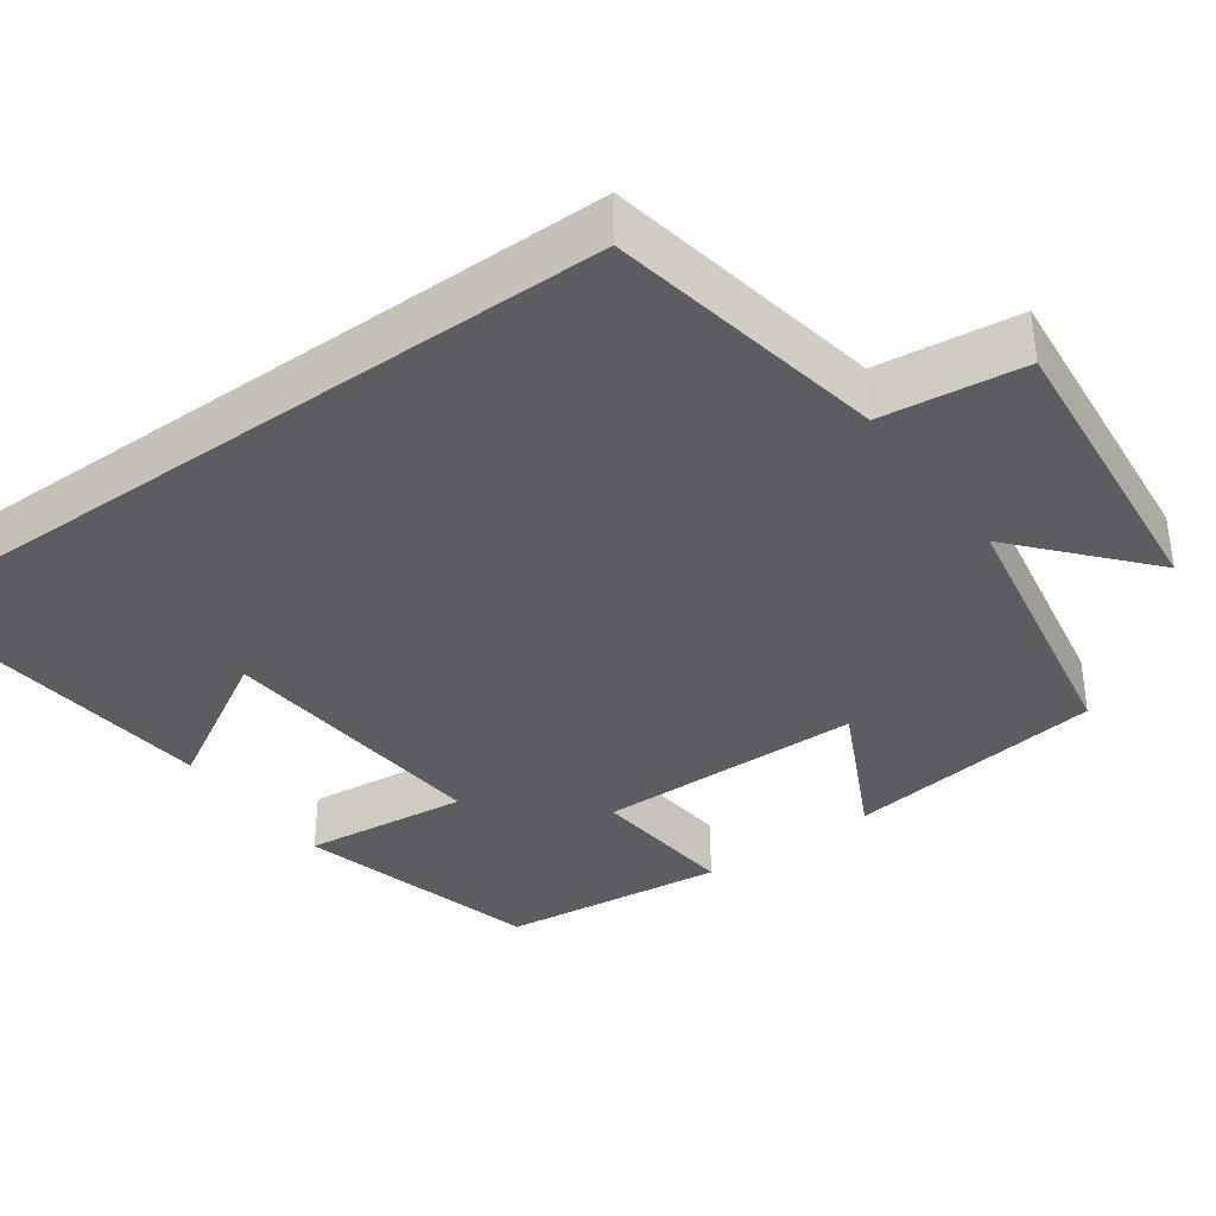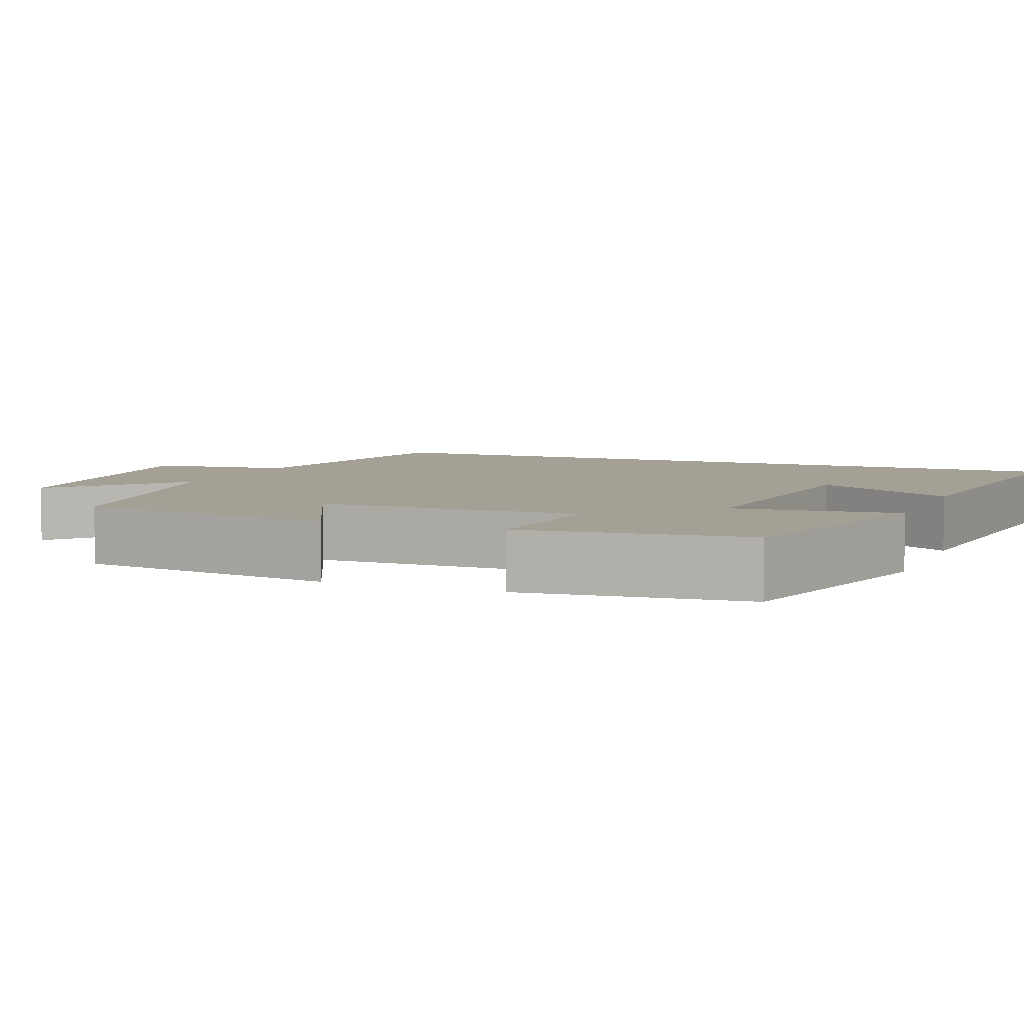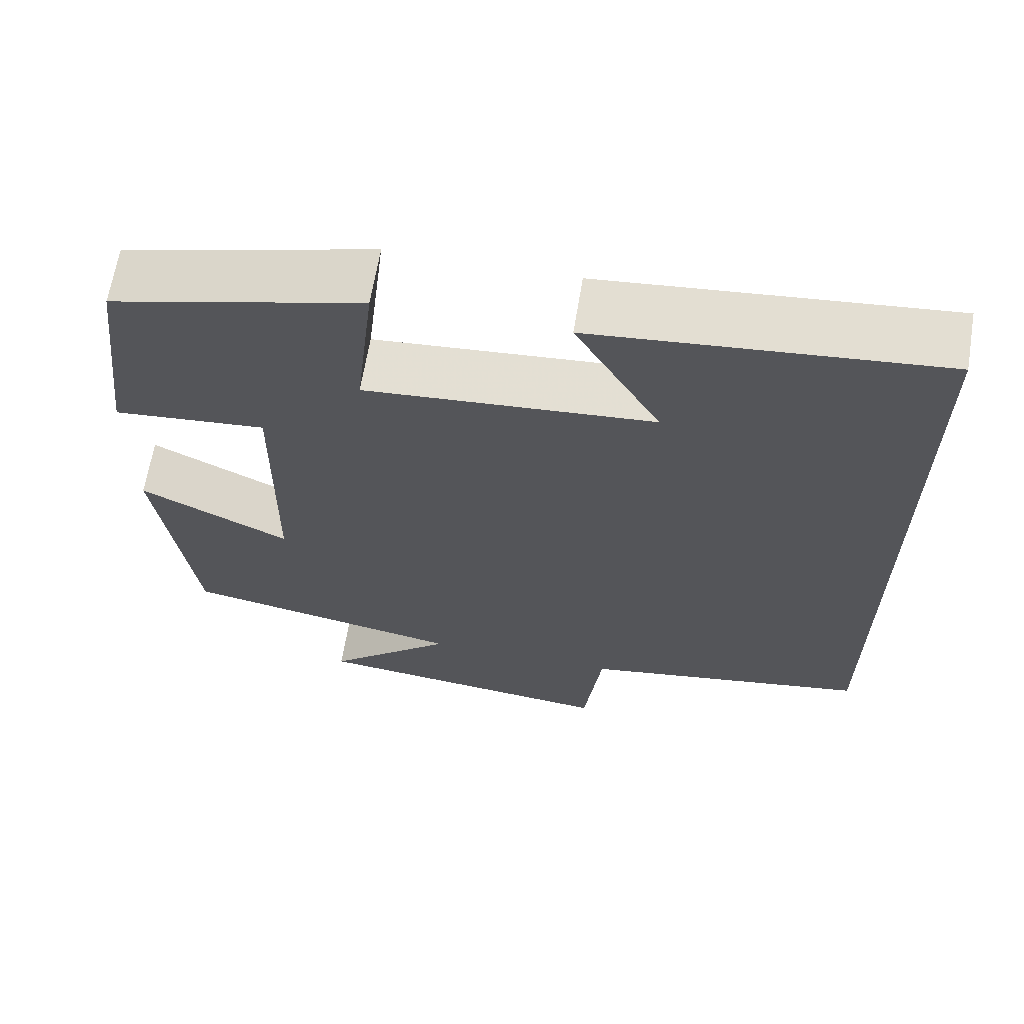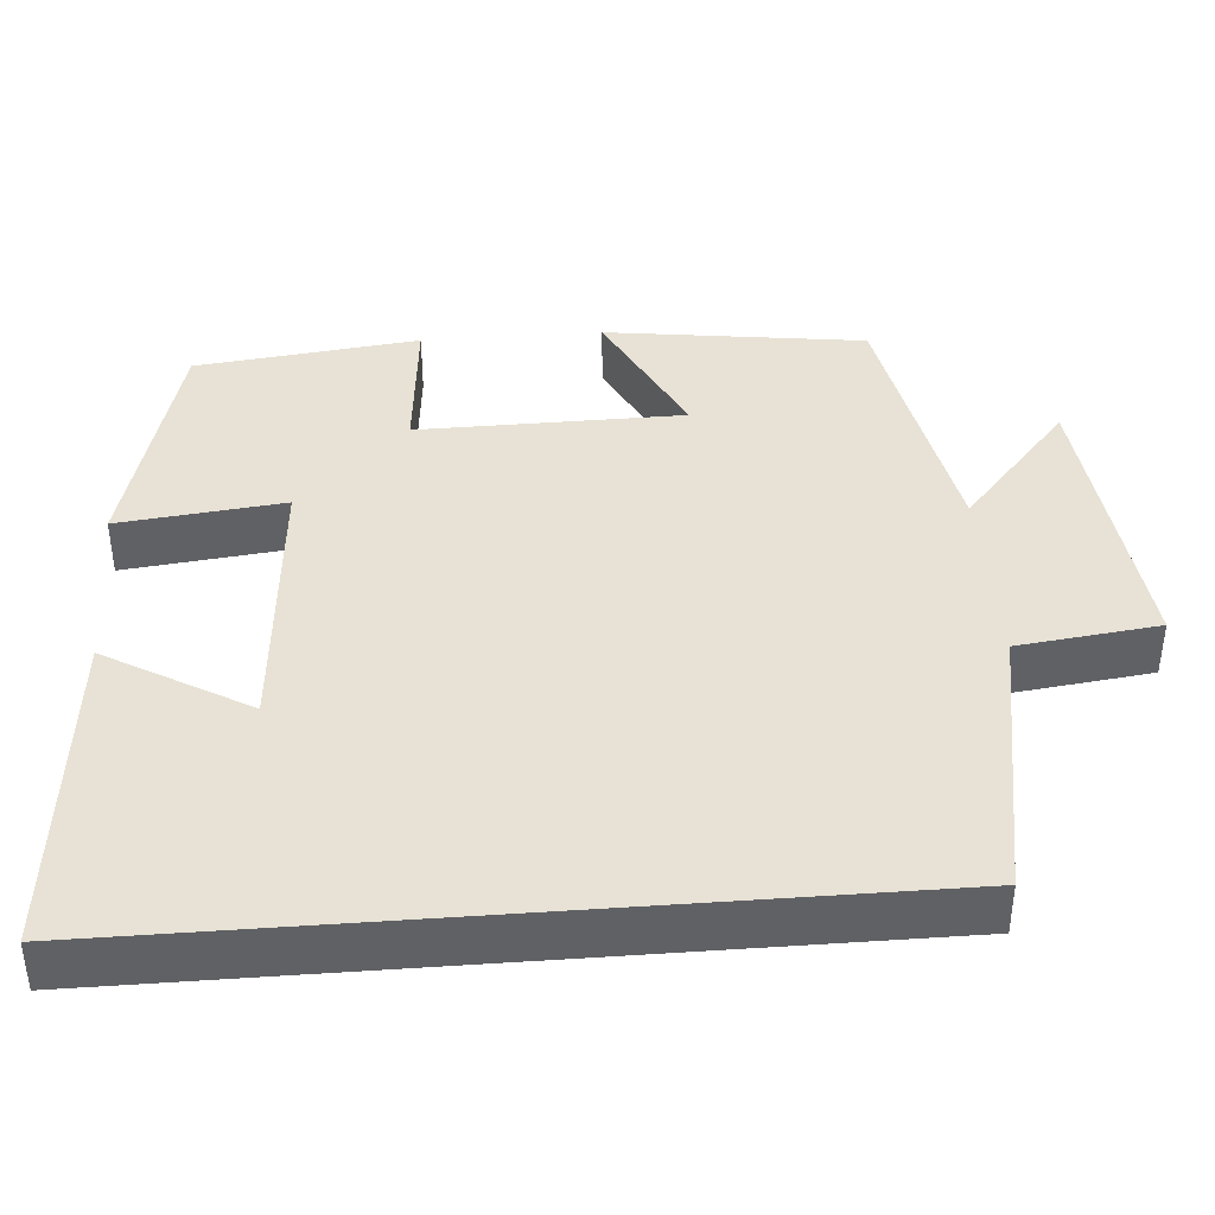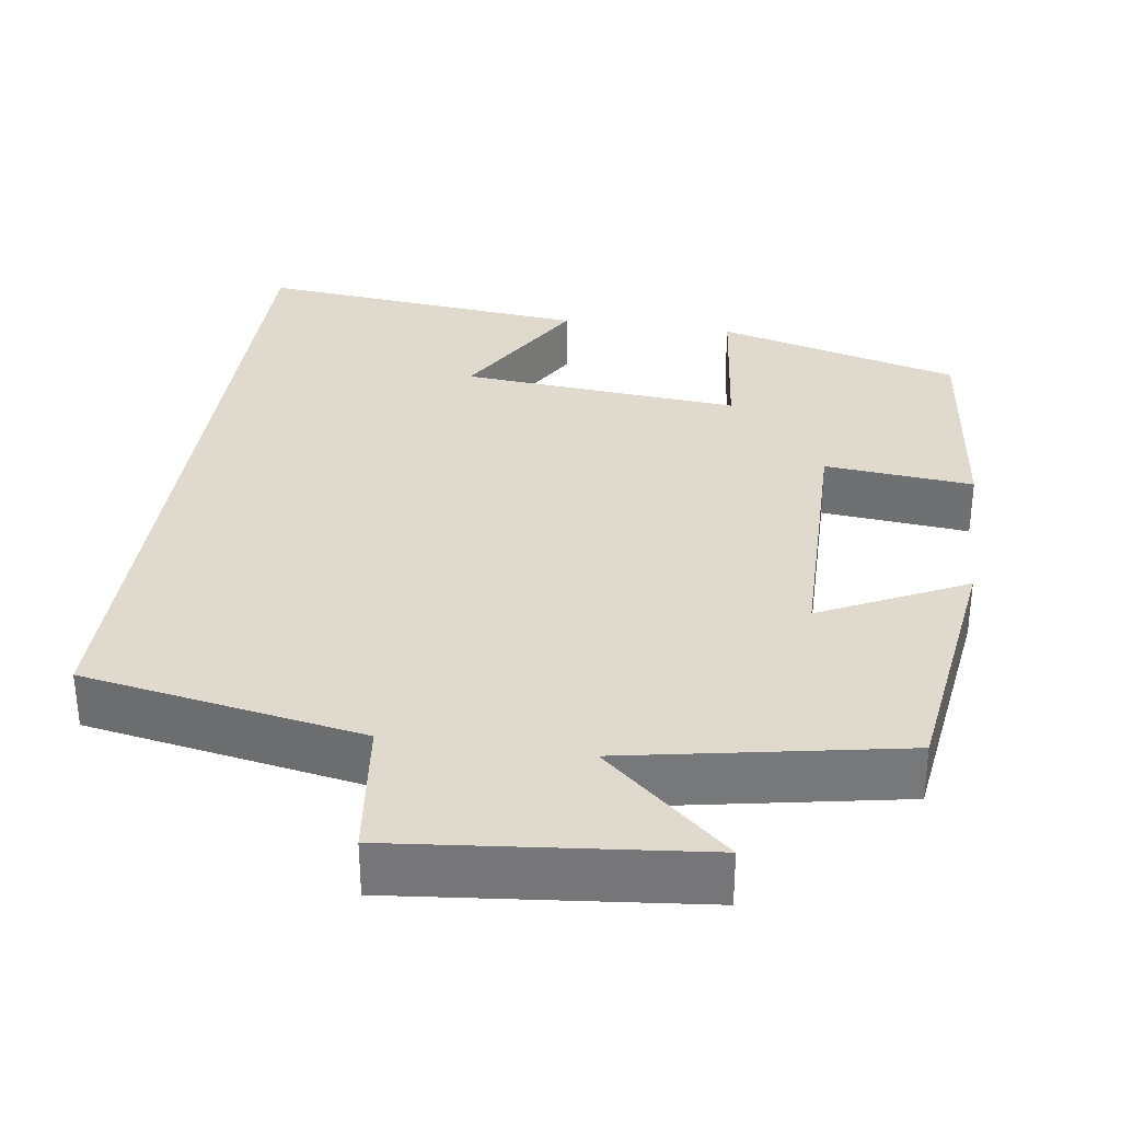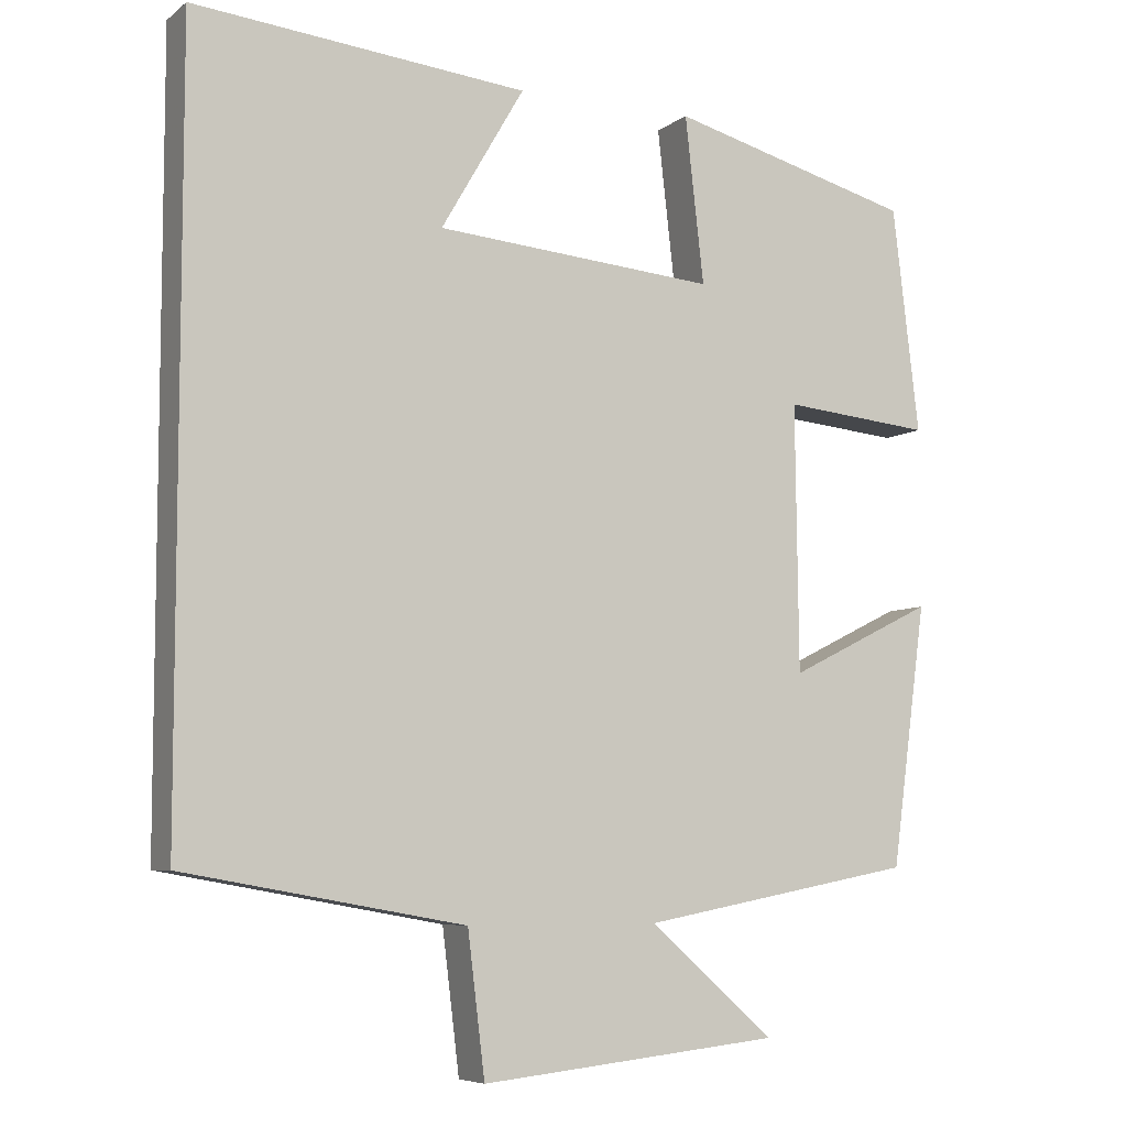
<metadata>
{"format":"obj","ext":"obj","renderer":"f3d","projection":"perspective","resolution":1024,"background":"white","views":[{"elev":-36.6,"azim":125.8,"up":"+Y"},{"elev":5.8,"azim":-67.7,"up":"+Y"},{"elev":65.1,"azim":9.4,"up":"+Z"},{"elev":40.1,"azim":85.5,"up":"+Y"},{"elev":32.8,"azim":-171.7,"up":"+Y"},{"elev":-6.7,"azim":152.7,"up":"+Z"}]}
</metadata>
<code>
v -0.455 0.07 -0.434
v -0.5 0.07 -0.101
v -0.314 0.07 -0.193
v -0.31 0.07 0.147
v -0.5 0.07 0.129
v -0.466 0.07 0.416
v -0.154 0.07 0.5
v -0.178 0.07 0.288
v 0.18 0.07 0.318
v 0.074 0.07 0.5
v 0.5 0.07 0.543
v 0.5 0.07 -0.436
v 0.142 0.07 -0.5
v 0.12 0.07 -0.68
v -0.264 0.07 -0.64
v -0.104 0.07 -0.5
v -0.455 0 -0.434
v -0.5 0 -0.101
v -0.314 0 -0.193
v -0.31 0 0.147
v -0.5 0 0.129
v -0.466 0 0.416
v -0.154 0 0.5
v -0.178 0 0.288
v 0.18 0 0.318
v 0.074 0 0.5
v 0.5 0 0.543
v 0.5 0 -0.436
v 0.142 0 -0.5
v 0.12 0 -0.68
v -0.264 0 -0.64
v -0.104 0 -0.5
f 13 14 15 16
f 1 2 3
f 16 1 3
f 13 16 3
f 12 13 3 4
f 9 10 11
f 9 11 12
f 8 9 12 4
f 6 7 8
f 5 6 8
f 4 5 8
f 32 31 30 29
f 19 18 17
f 19 17 32
f 19 32 29
f 20 19 29 28
f 27 26 25
f 28 27 25
f 20 28 25 24
f 24 23 22
f 24 22 21
f 24 21 20
f 1 17 18 2
f 2 18 19 3
f 3 19 20 4
f 4 20 21 5
f 5 21 22 6
f 6 22 23 7
f 7 23 24 8
f 8 24 25 9
f 9 25 26 10
f 10 26 27 11
f 11 27 28 12
f 12 28 29 13
f 13 29 30 14
f 14 30 31 15
f 15 31 32 16
f 16 32 17 1

</code>
